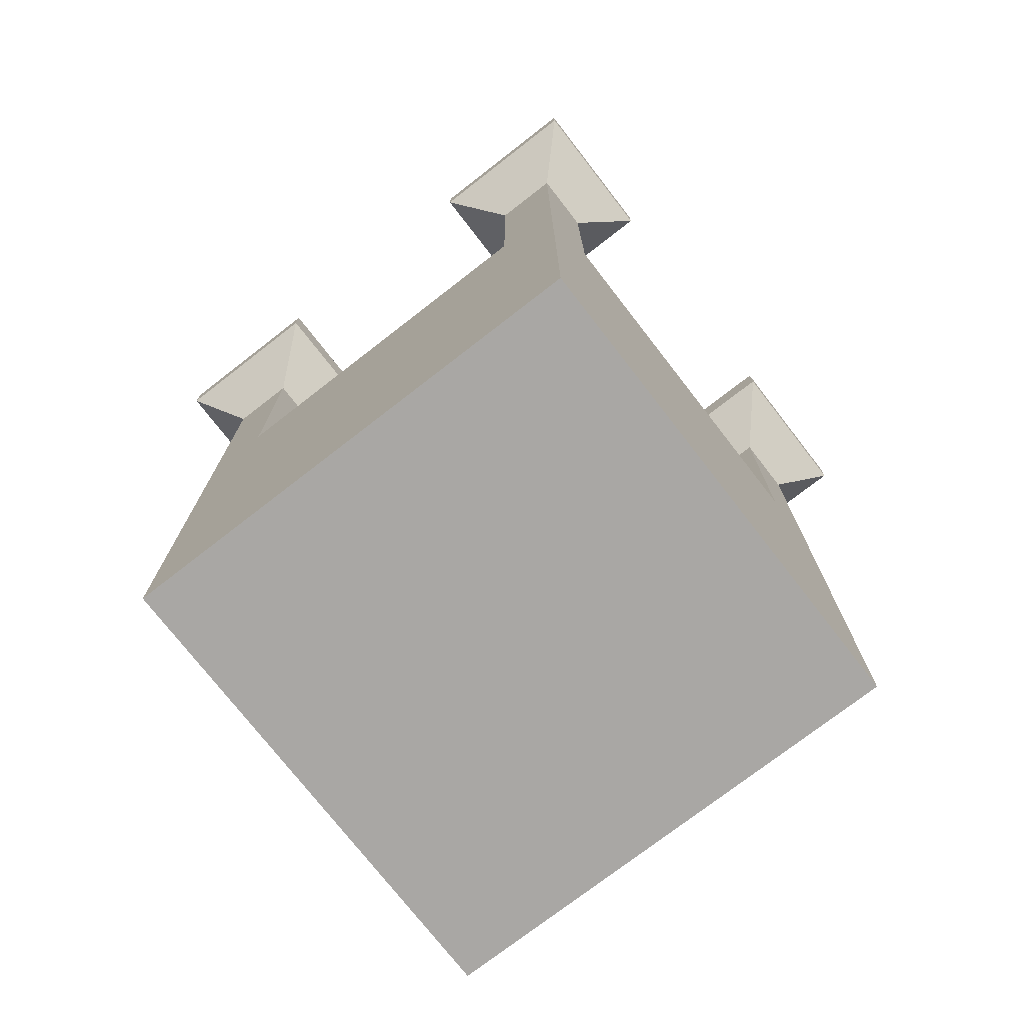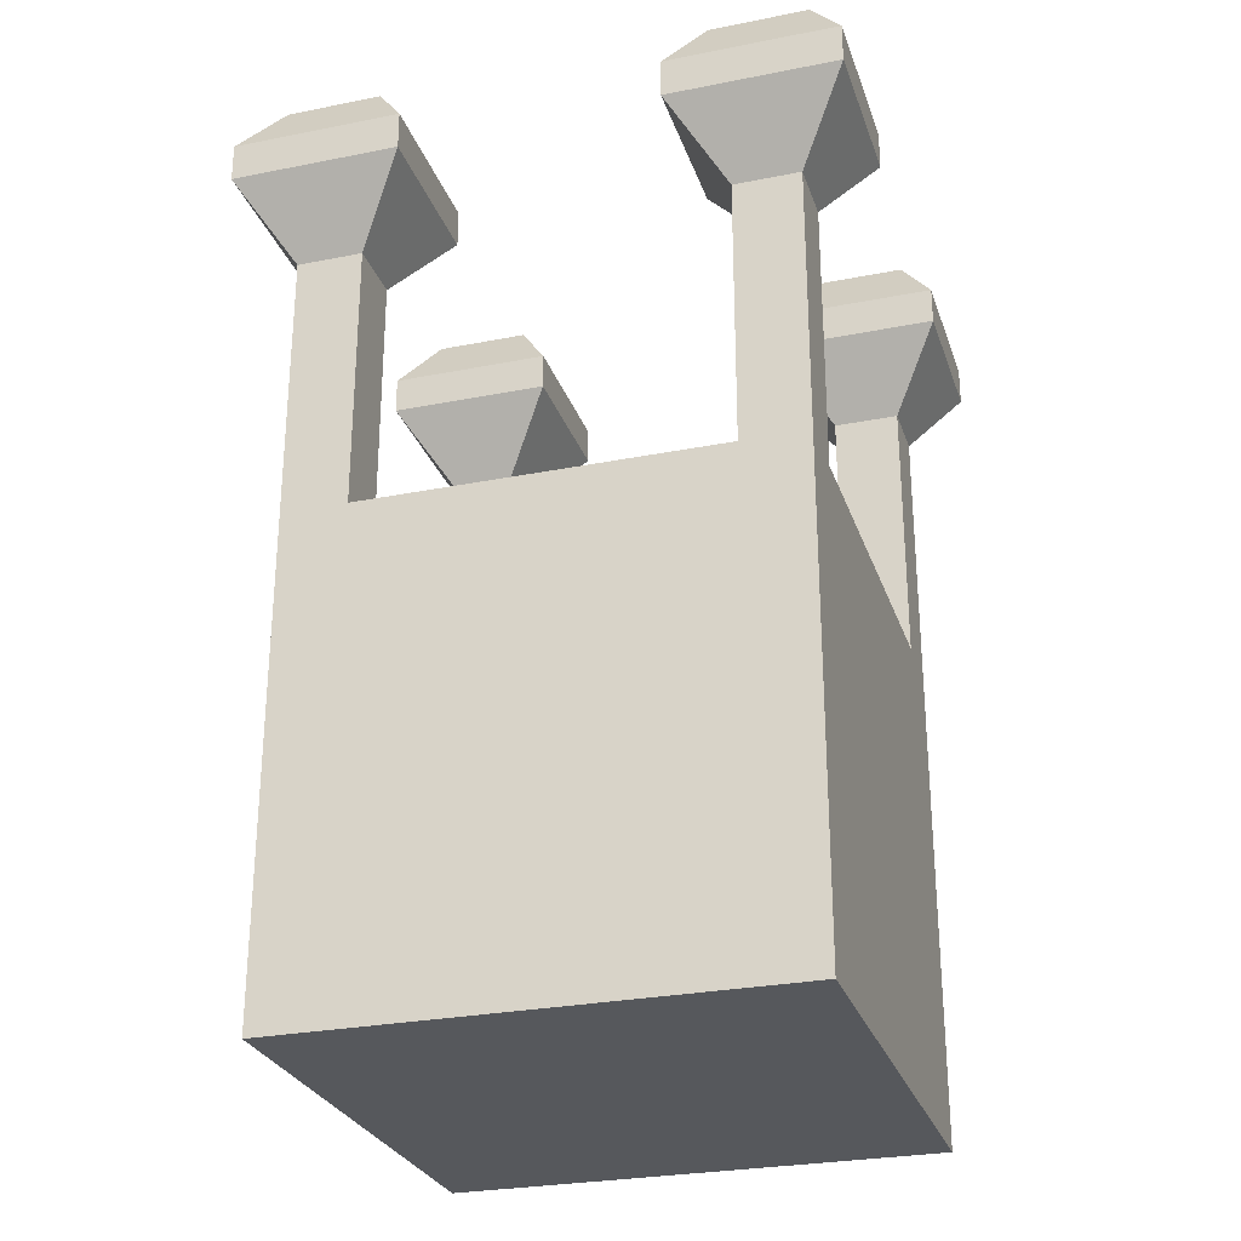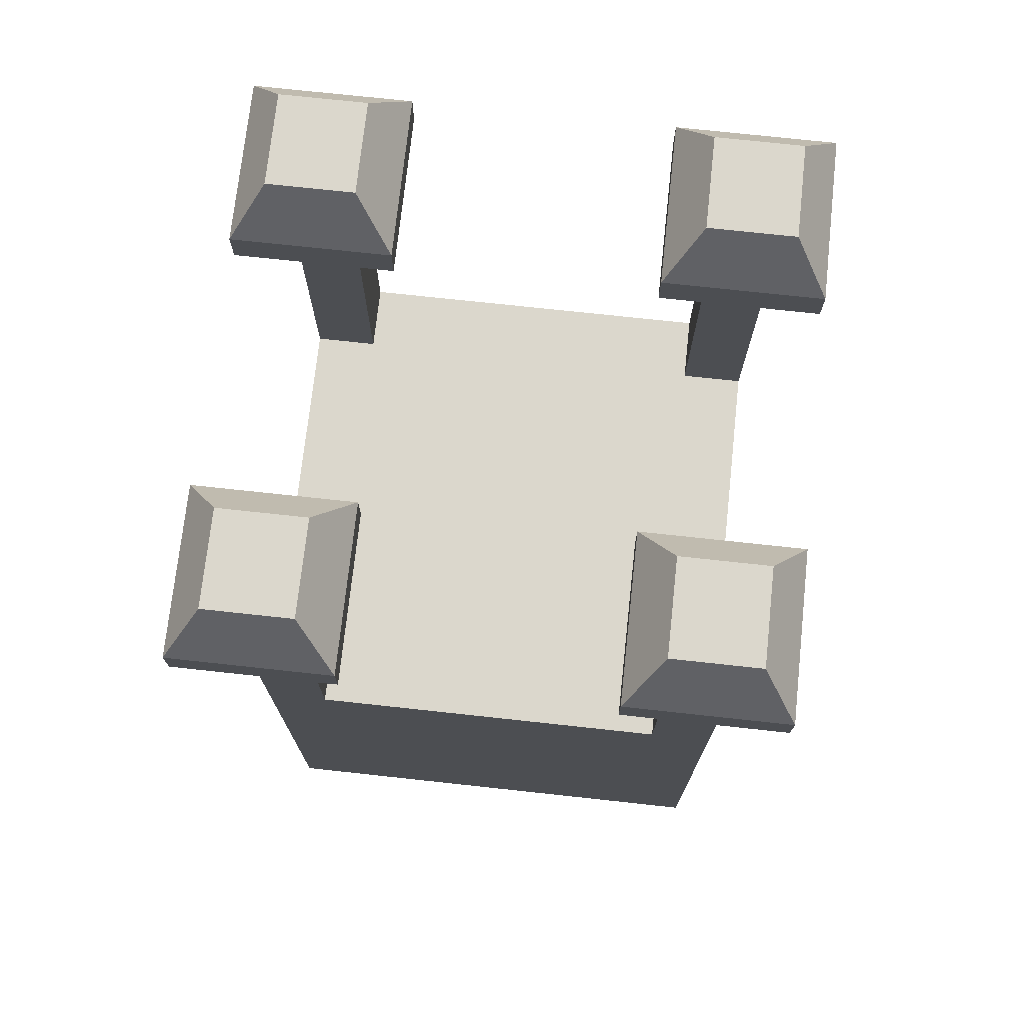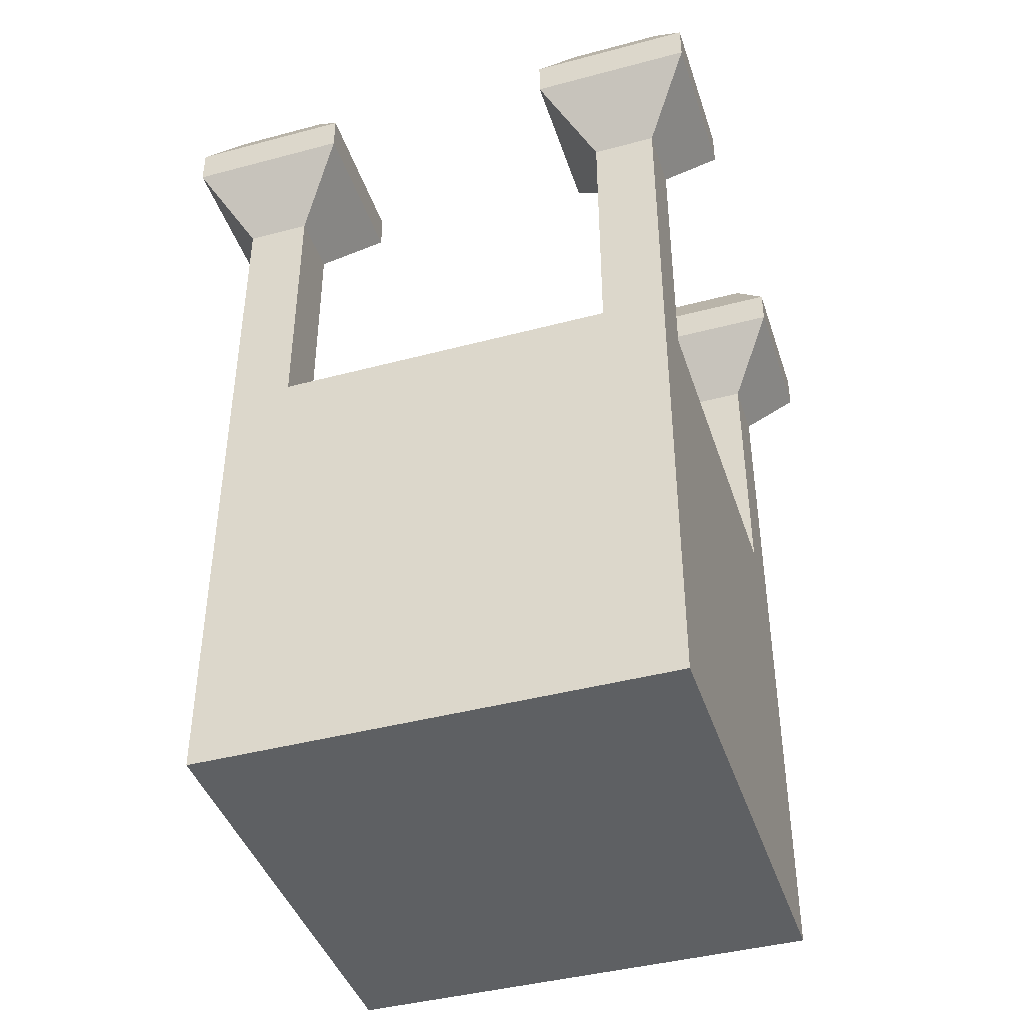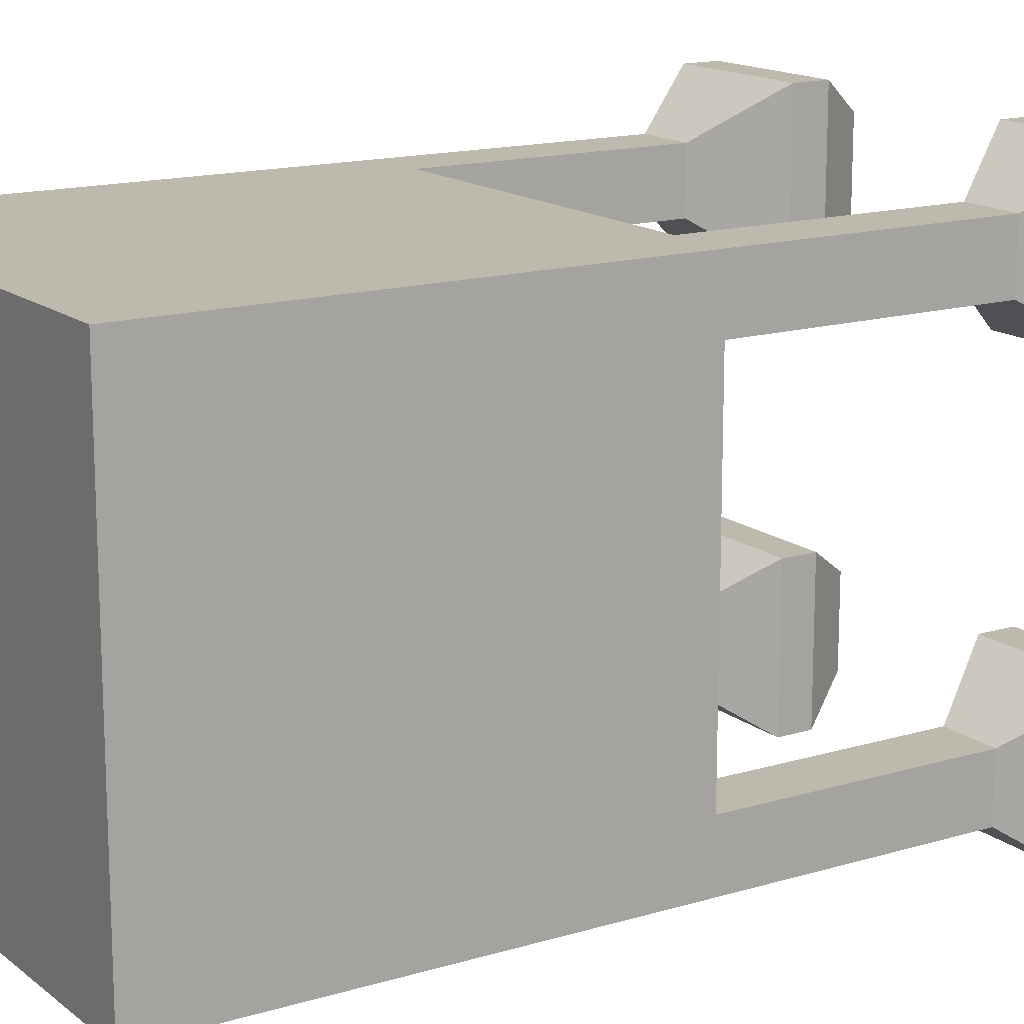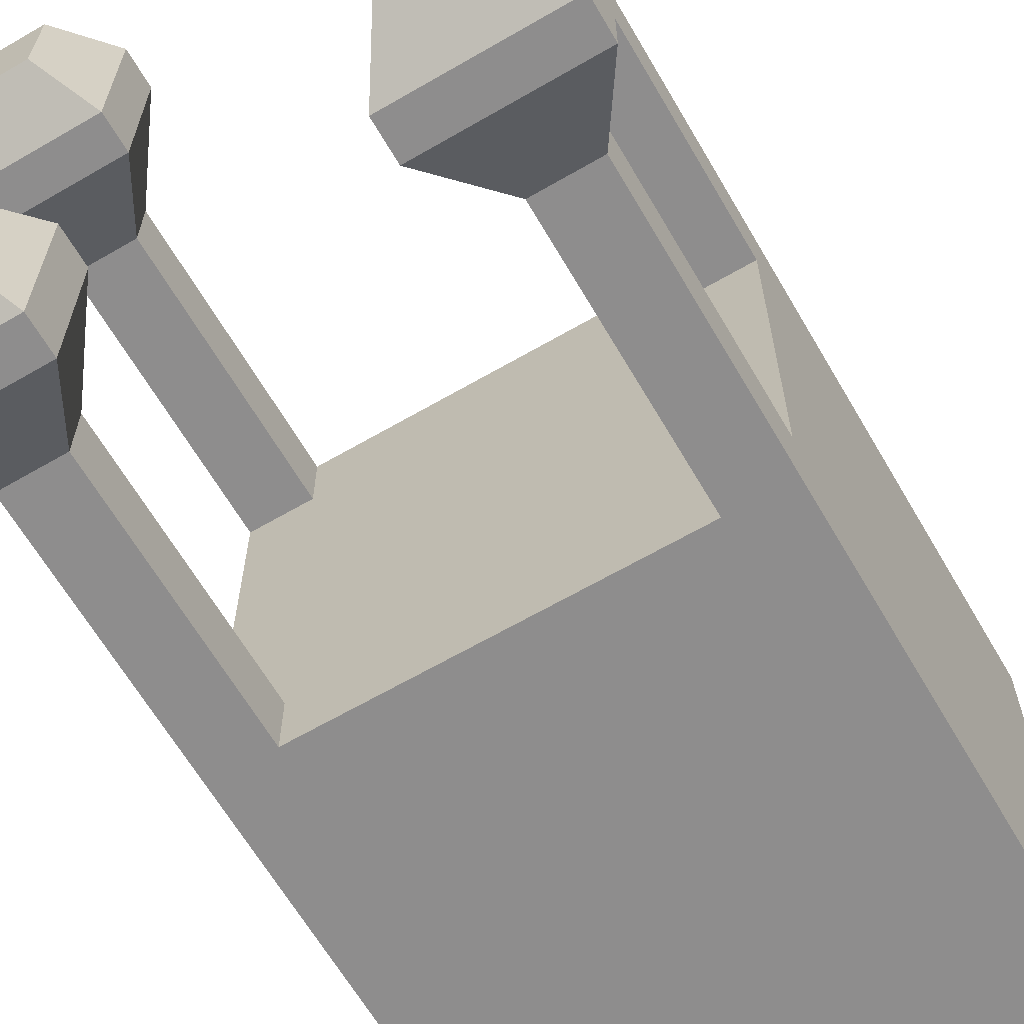
<metadata>
{"format":"obj","ext":"obj","renderer":"f3d","projection":"perspective","resolution":1024,"background":"white","views":[{"elev":-74.8,"azim":-52.2,"up":"+Y"},{"elev":-27.7,"azim":-73.1,"up":"+Y"},{"elev":73.4,"azim":6.2,"up":"+Y"},{"elev":-42.2,"azim":-72.3,"up":"+Y"},{"elev":15.2,"azim":57.5,"up":"+Z"},{"elev":-64.7,"azim":-149.7,"up":"+Z"}]}
</metadata>
<code>
o Cube.002
v 1 1 -1
v 1 -1 -1
v 1 1 1
v 1 -1 1
v -1 1 -1
v -1 -1 -1
v -1 1 1
v -1 -1 1
v 0.7439 -1 -1
v -0.7439 -1 -1
v 0.7439 1 1
v -0.7439 1 1
v 0.7439 -1 1
v -0.7439 -1 1
v -0.7439 1 -1
v 0.7439 1 -1
v -1 -1 0.7313
v -1 -1 -0.7313
v 1 1 -0.7313
v 1 1 0.7313
v -1 1 -0.7313
v -1 1 0.7313
v 1 -1 -0.7313
v 1 -1 0.7313
v 0.7439 -1 -0.7313
v 0.7439 -1 0.7313
v -0.7439 -1 -0.7313
v -0.7439 -1 0.7313
v -0.7439 1 -0.7313
v -0.7439 1 0.7313
v 0.7439 1 0.7313
v 0.7439 1 -0.7313
v -1 2.108 -1
v -0.7439 2.108 -1
v 0.7439 2.108 -1
v 1 2.108 -1
v -0.7439 2.108 1
v -1 2.108 1
v 0.7439 2.108 1
v 1 2.108 1
v -1 2.108 0.7313
v -0.7439 2.108 0.7313
v -0.7439 2.108 -0.7313
v -1 2.108 -0.7313
v 0.7439 2.108 0.7313
v 1 2.108 0.7313
v 1 2.108 -0.7313
v 0.7439 2.108 -0.7313
v -1.201 2.42 -1.211
v -0.5432 2.42 -1.211
v 0.5432 2.42 -1.211
v 1.201 2.42 -1.211
v -0.5432 2.42 1.211
v -1.201 2.42 1.211
v 0.5432 2.42 1.211
v 1.201 2.42 1.211
v -1.201 2.42 0.5207
v -0.5432 2.42 0.5207
v -0.5432 2.42 -0.5207
v -1.201 2.42 -0.5207
v 0.5432 2.42 0.5207
v 1.201 2.42 0.5207
v 1.201 2.42 -0.5207
v 0.5432 2.42 -0.5207
v -1.052 2.814 -1.062
v -0.6917 2.814 -1.062
v 0.6917 2.814 -1.062
v 1.052 2.814 -1.062
v -0.6917 2.814 1.062
v -1.052 2.814 1.062
v 0.6917 2.814 1.062
v 1.052 2.814 1.062
v -1.052 2.814 0.6693
v -0.6917 2.814 0.6693
v -0.6917 2.814 -0.6693
v -1.052 2.814 -0.6693
v 0.6917 2.814 0.6693
v 1.052 2.814 0.6693
v 1.052 2.814 -0.6693
v 0.6917 2.814 -0.6693
v -1.201 2.577 -1.211
v -0.5432 2.577 -1.211
v 0.5432 2.577 -1.211
v 1.201 2.577 -1.211
v -0.5432 2.577 1.211
v -1.201 2.577 1.211
v 0.5432 2.577 1.211
v 1.201 2.577 1.211
v -1.201 2.577 0.5207
v -0.5432 2.577 0.5207
v -0.5432 2.577 -0.5207
v -1.201 2.577 -0.5207
v 0.5432 2.577 0.5207
v 1.201 2.577 0.5207
v 1.201 2.577 -0.5207
v 0.5432 2.577 -0.5207
f 21 29 43 44
f 24 20 3 4
f 9 16 1 2
f 7 12 37 38
f 14 12 7 8
f 26 13 14 28
f 6 5 15 10
f 9 2 23 25
f 4 3 11 13
f 16 9 10 15
f 9 25 27 10
f 12 14 13 11
f 15 29 32 16
f 18 21 5 6
f 17 28 14 8
f 30 12 11 31
f 31 11 39 45
f 26 24 4 13
f 30 22 41 42
f 6 10 27 18
f 2 1 19 23
f 28 17 18 27
f 30 31 32 29
f 26 28 27 25
f 22 30 29 21
f 24 26 25 23
f 20 24 23 19
f 21 18 17 22
f 31 20 19 32
f 8 7 22 17
f 39 40 56 55
f 40 46 62 56
f 38 37 53 54
f 33 44 60 49
f 29 15 34 43
f 11 3 40 39
f 5 21 44 33
f 20 31 45 46
f 12 30 42 37
f 32 19 47 48
f 15 5 33 34
f 3 20 46 40
f 19 1 36 47
f 22 7 38 41
f 16 32 48 35
f 1 16 35 36
f 57 54 86 89
f 53 58 90 85
f 50 49 81 82
f 64 63 95 96
f 47 36 52 63
f 42 41 57 58
f 35 48 64 51
f 44 43 59 60
f 45 39 55 61
f 46 45 61 62
f 43 34 50 59
f 48 47 63 64
f 34 33 49 50
f 37 42 58 53
f 41 38 54 57
f 36 35 51 52
f 66 65 76 75
f 68 67 80 79
f 74 73 70 69
f 78 77 71 72
f 52 51 83 84
f 49 60 92 81
f 54 53 85 86
f 56 62 94 88
f 55 56 88 87
f 63 52 84 95
f 58 57 89 90
f 51 64 96 83
f 60 59 91 92
f 61 55 87 93
f 62 61 93 94
f 59 50 82 91
f 65 66 82 81
f 67 68 84 83
f 69 70 86 85
f 72 71 87 88
f 73 74 90 89
f 75 76 92 91
f 77 78 94 93
f 79 80 96 95
f 70 73 89 86
f 76 65 81 92
f 78 72 88 94
f 68 79 95 84
f 80 67 83 96
f 71 77 93 87
f 66 75 91 82
f 74 69 85 90

</code>
